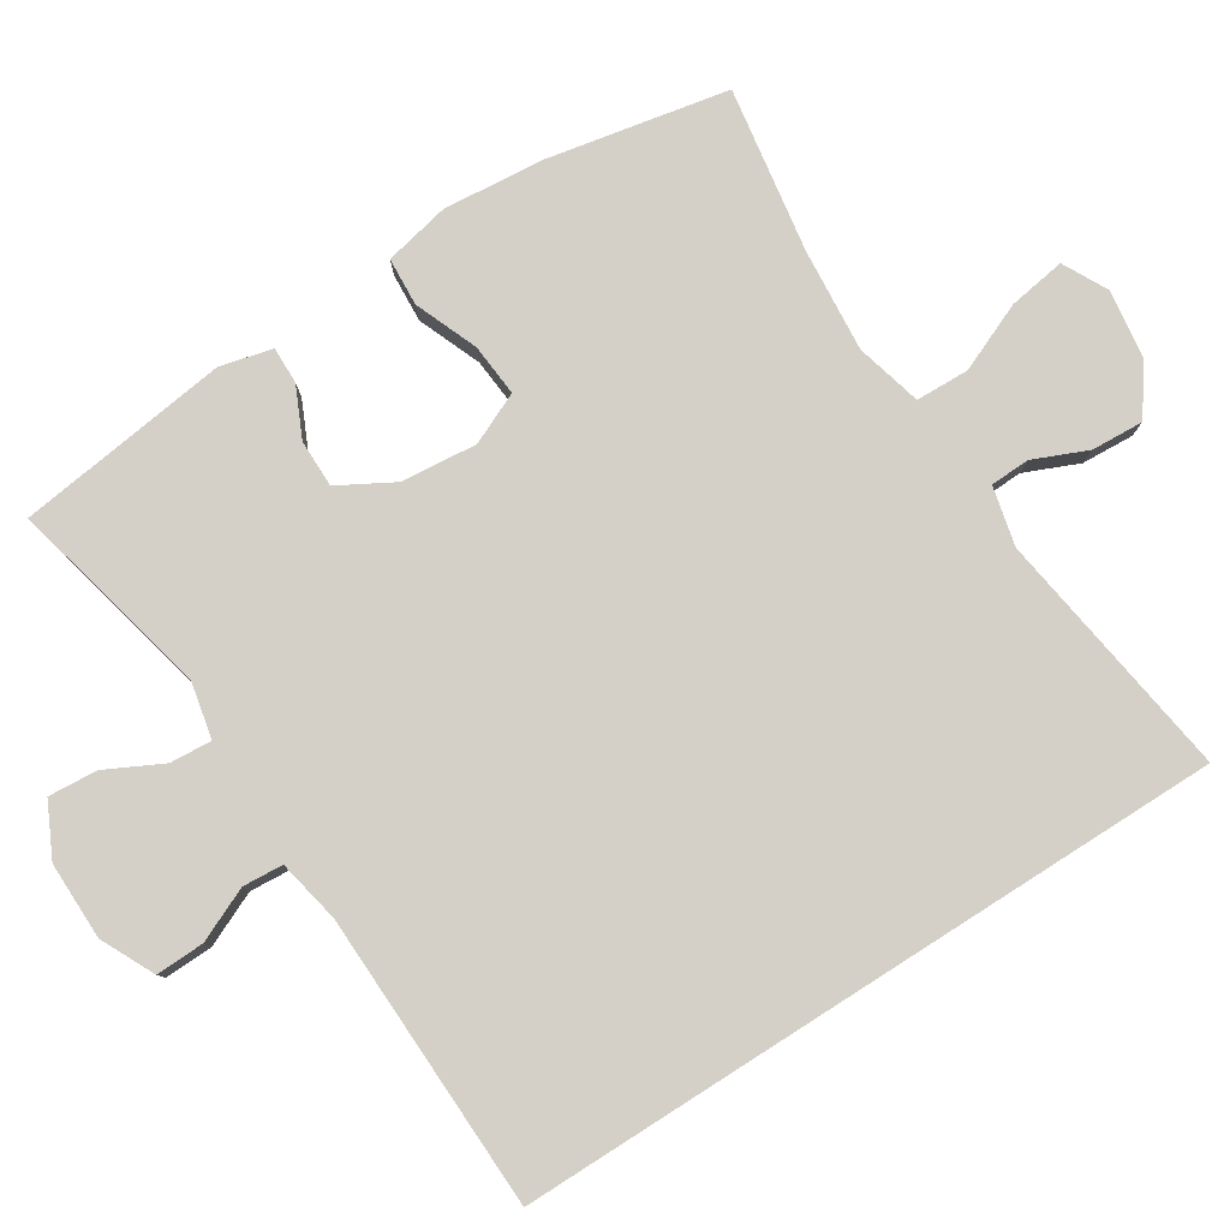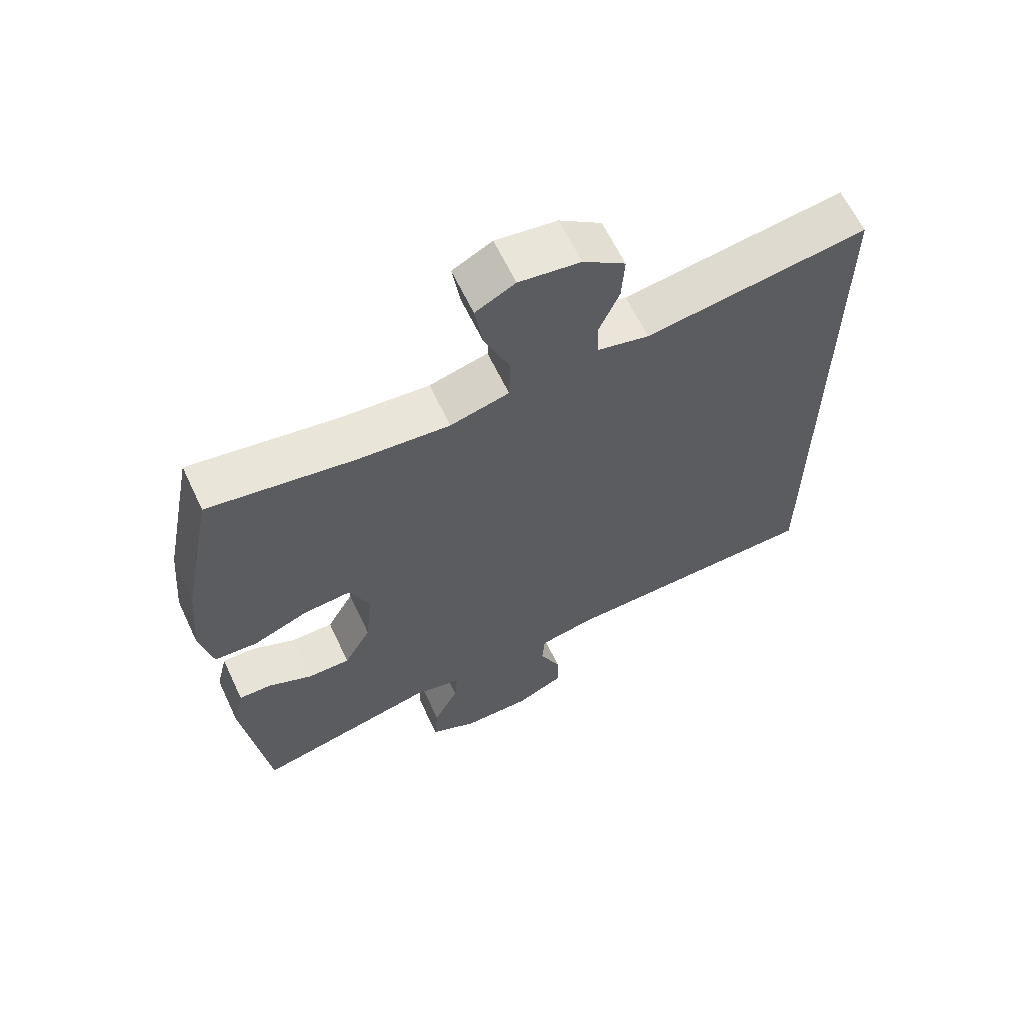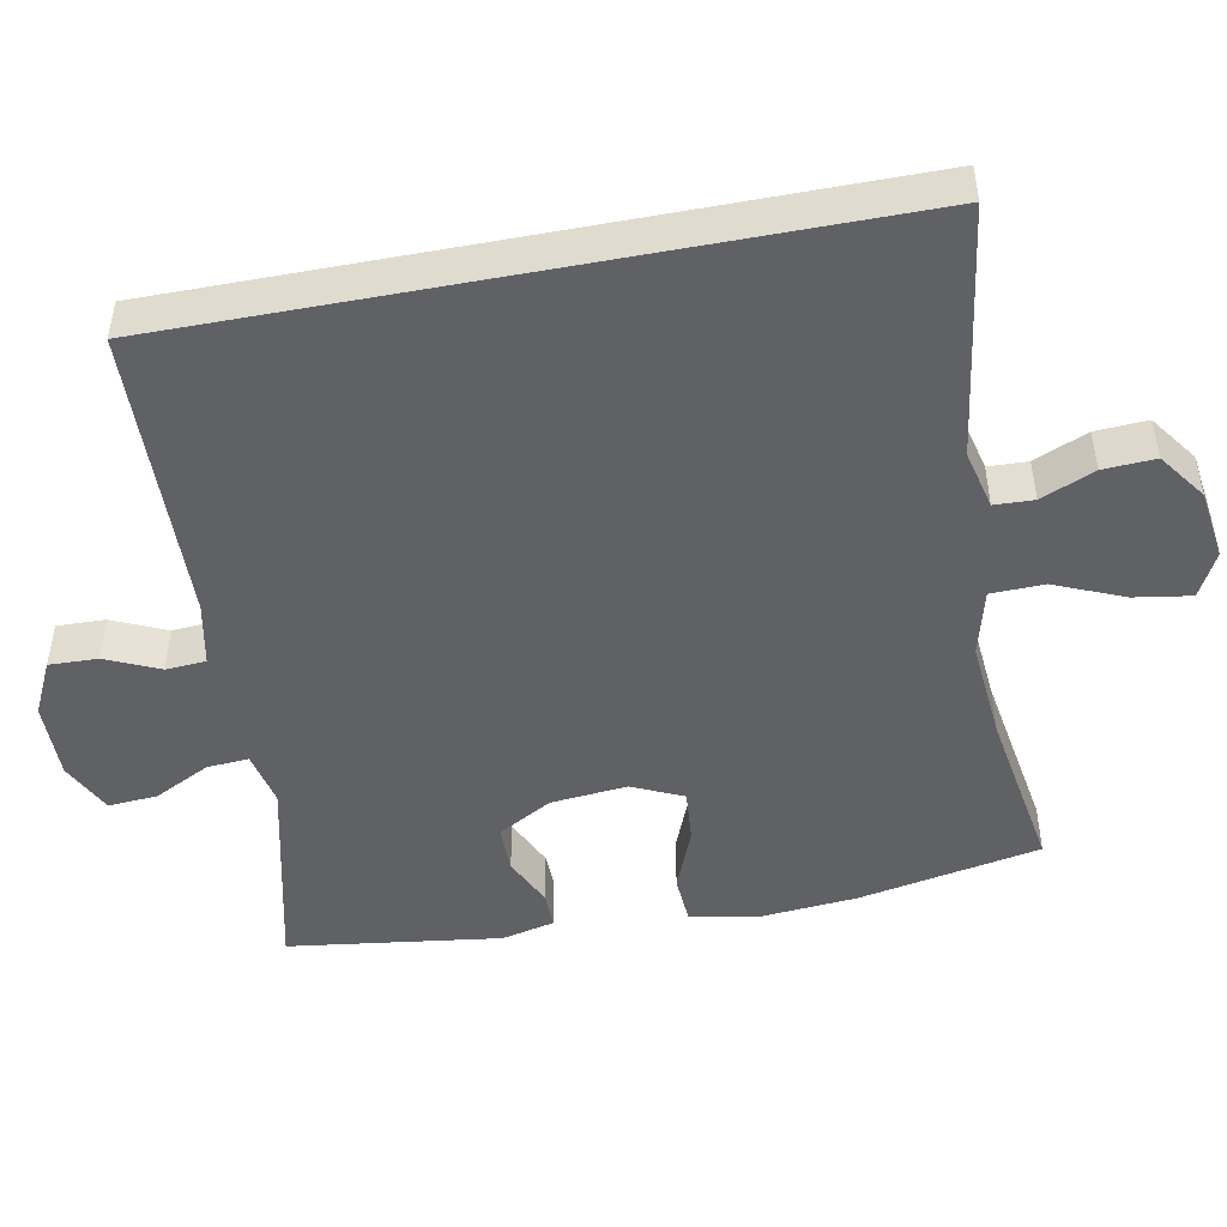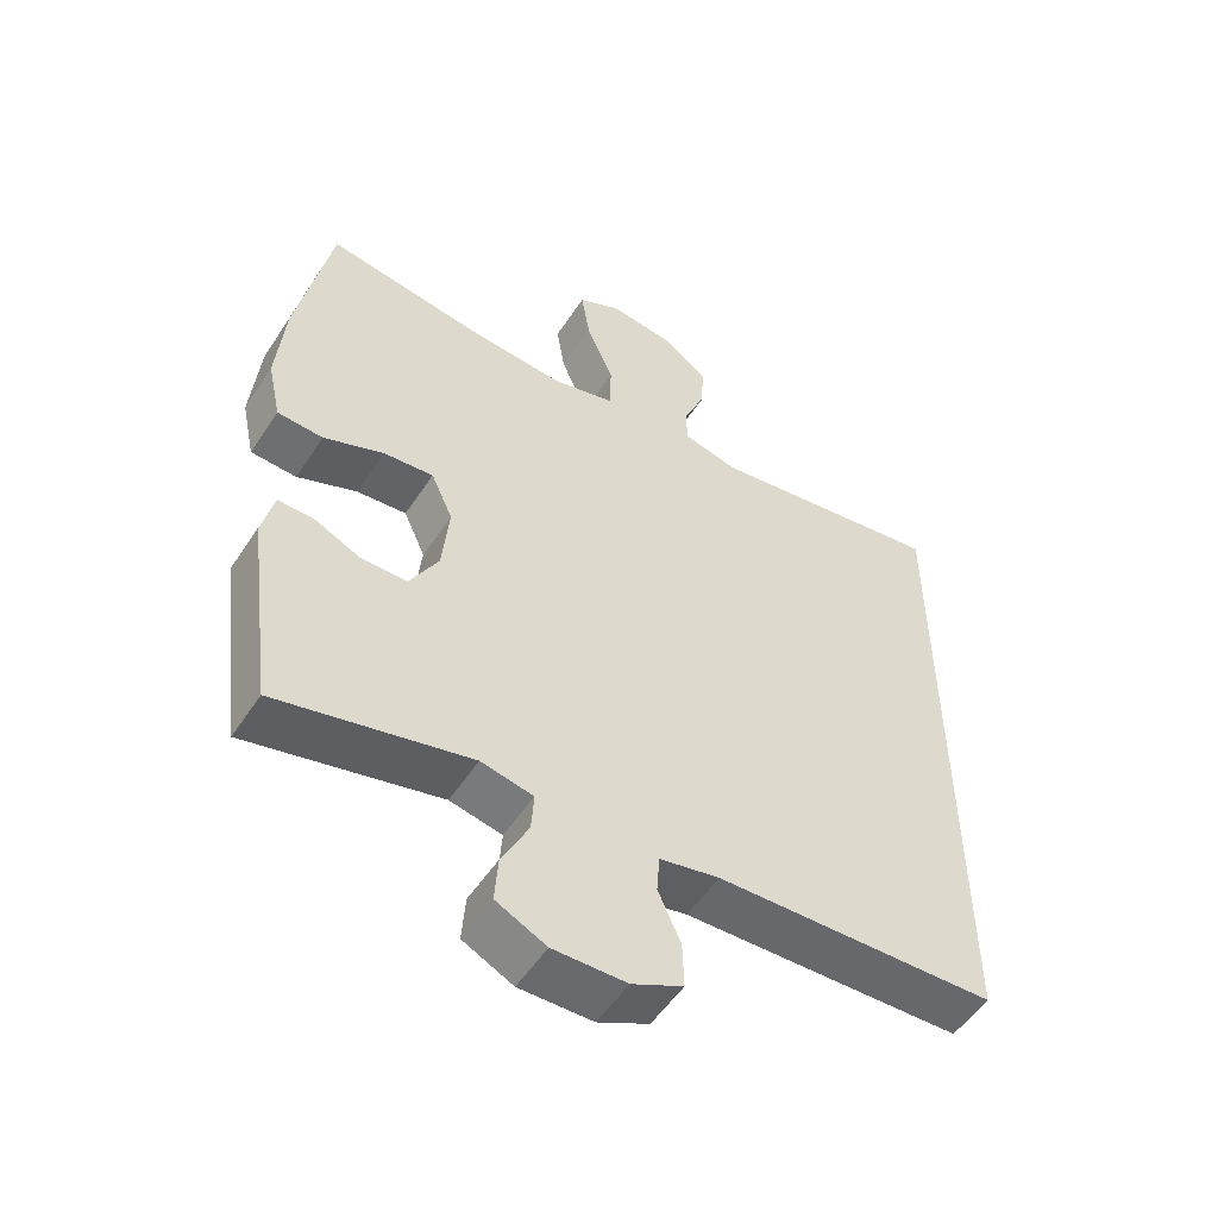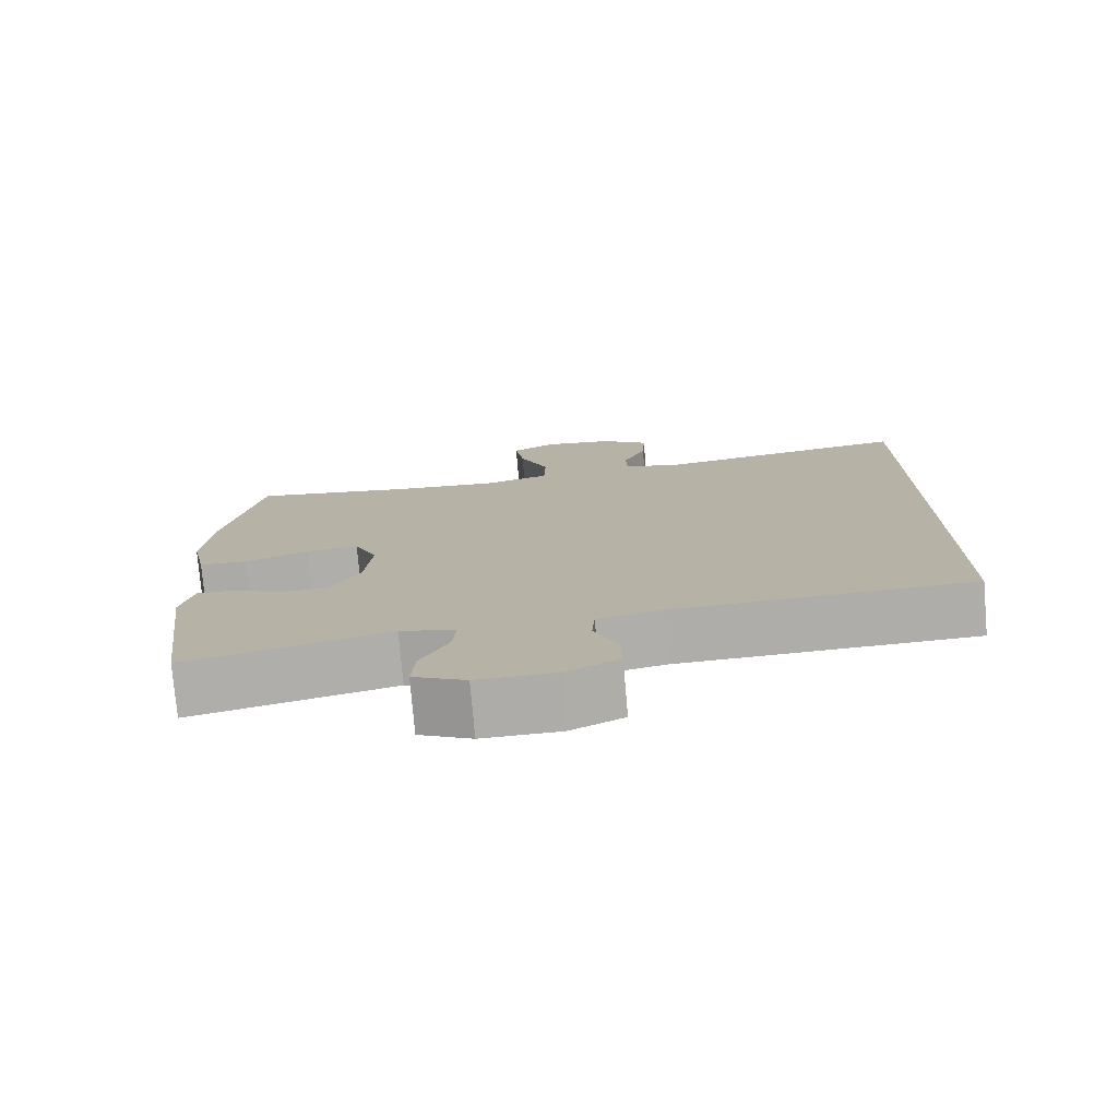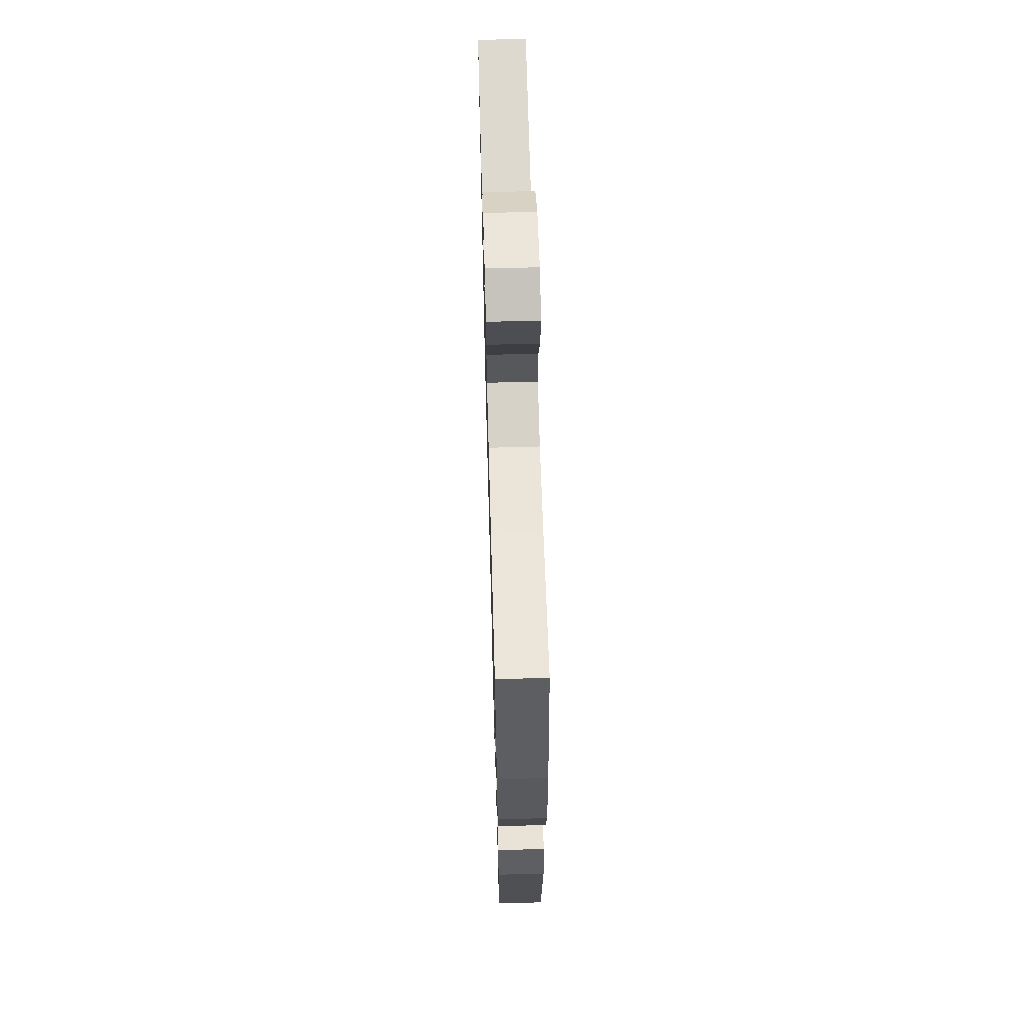
<metadata>
{"format":"obj","ext":"obj","renderer":"f3d","projection":"perspective","resolution":1024,"background":"white","views":[{"elev":79.9,"azim":-122.5,"up":"+Y"},{"elev":63.3,"azim":154.7,"up":"+Z"},{"elev":-48.0,"azim":-79.2,"up":"+Y"},{"elev":-53.1,"azim":147.5,"up":"+Z"},{"elev":-76.8,"azim":-175.1,"up":"+Z"},{"elev":63.6,"azim":88.4,"up":"+Z"}]}
</metadata>
<code>
v 0.5 0.07 -0.5
v 0.227 0.07 -0.437
v 0.153 0.07 -0.453
v 0.157 0.07 -0.509
v 0.195 0.07 -0.584
v 0.2 0.07 -0.65
v 0.129 0.07 -0.685
v 0.025 0.07 -0.684
v -0.047 0.07 -0.649
v -0.045 0.07 -0.584
v -0.013 0.07 -0.512
v -0.017 0.07 -0.458
v -0.102 0.07 -0.441
v -0.5 0.07 -0.43
v -0.5 0.07 0.523
v -0.163 0.07 0.474
v -0.084 0.07 0.493
v -0.082 0.07 0.546
v -0.113 0.07 0.618
v -0.117 0.07 0.688
v -0.053 0.07 0.734
v 0.04 0.07 0.747
v 0.1 0.07 0.716
v 0.088 0.07 0.639
v 0.049 0.07 0.547
v 0.051 0.07 0.475
v 0.14 0.07 0.452
v 0.278 0.07 0.464
v 0.5 0.07 0.5
v 0.548 0.07 0.256
v 0.56 0.07 0.121
v 0.541 0.07 0.033
v 0.476 0.07 0.029
v 0.391 0.07 0.063
v 0.32 0.07 0.069
v 0.289 0.07 0
v 0.299 0.07 -0.102
v 0.34 0.07 -0.175
v 0.404 0.07 -0.175
v 0.471 0.07 -0.144
v 0.521 0.07 -0.143
v 0.538 0.07 -0.214
v 0.5 0 -0.5
v 0.227 0 -0.437
v 0.153 0 -0.453
v 0.157 0 -0.509
v 0.195 0 -0.584
v 0.2 0 -0.65
v 0.129 0 -0.685
v 0.025 0 -0.684
v -0.047 0 -0.649
v -0.045 0 -0.584
v -0.013 0 -0.512
v -0.017 0 -0.458
v -0.102 0 -0.441
v -0.5 0 -0.43
v -0.5 0 0.523
v -0.163 0 0.474
v -0.084 0 0.493
v -0.082 0 0.546
v -0.113 0 0.618
v -0.117 0 0.688
v -0.053 0 0.734
v 0.04 0 0.747
v 0.1 0 0.716
v 0.088 0 0.639
v 0.049 0 0.547
v 0.051 0 0.475
v 0.14 0 0.452
v 0.278 0 0.464
v 0.5 0 0.5
v 0.548 0 0.256
v 0.56 0 0.121
v 0.541 0 0.033
v 0.476 0 0.029
v 0.391 0 0.063
v 0.32 0 0.069
v 0.289 0 0
v 0.299 0 -0.102
v 0.34 0 -0.175
v 0.404 0 -0.175
v 0.471 0 -0.144
v 0.521 0 -0.143
v 0.538 0 -0.214
f 42 1 2
f 41 42 2
f 40 41 2
f 39 40 2
f 38 39 2 3
f 37 38 3
f 36 37 3
f 32 33 34
f 31 32 34
f 30 31 34
f 29 30 34
f 28 29 34
f 27 28 34 35
f 26 27 35 36
f 23 24 25
f 22 23 25
f 21 22 25
f 20 21 25
f 19 20 25
f 18 19 25
f 17 18 25 26
f 26 36 3
f 17 26 3
f 16 17 3
f 13 14 15 16
f 9 10 11
f 8 9 11
f 7 8 11
f 6 7 11
f 5 6 11
f 4 5 11
f 4 11 12
f 3 4 12
f 3 12 13 16
f 44 43 84
f 44 84 83
f 44 83 82
f 44 82 81
f 45 44 81 80
f 45 80 79
f 45 79 78
f 76 75 74
f 76 74 73
f 76 73 72
f 76 72 71
f 76 71 70
f 77 76 70 69
f 78 77 69 68
f 67 66 65
f 67 65 64
f 67 64 63
f 67 63 62
f 67 62 61
f 67 61 60
f 68 67 60 59
f 45 78 68
f 45 68 59
f 45 59 58
f 58 57 56 55
f 53 52 51
f 53 51 50
f 53 50 49
f 53 49 48
f 53 48 47
f 53 47 46
f 54 53 46
f 54 46 45
f 58 55 54 45
f 1 43 44 2
f 2 44 45 3
f 3 45 46 4
f 4 46 47 5
f 5 47 48 6
f 6 48 49 7
f 7 49 50 8
f 8 50 51 9
f 9 51 52 10
f 10 52 53 11
f 11 53 54 12
f 12 54 55 13
f 13 55 56 14
f 14 56 57 15
f 15 57 58 16
f 16 58 59 17
f 17 59 60 18
f 18 60 61 19
f 19 61 62 20
f 20 62 63 21
f 21 63 64 22
f 22 64 65 23
f 23 65 66 24
f 24 66 67 25
f 25 67 68 26
f 26 68 69 27
f 27 69 70 28
f 28 70 71 29
f 29 71 72 30
f 30 72 73 31
f 31 73 74 32
f 32 74 75 33
f 33 75 76 34
f 34 76 77 35
f 35 77 78 36
f 36 78 79 37
f 37 79 80 38
f 38 80 81 39
f 39 81 82 40
f 40 82 83 41
f 41 83 84 42
f 42 84 43 1

</code>
